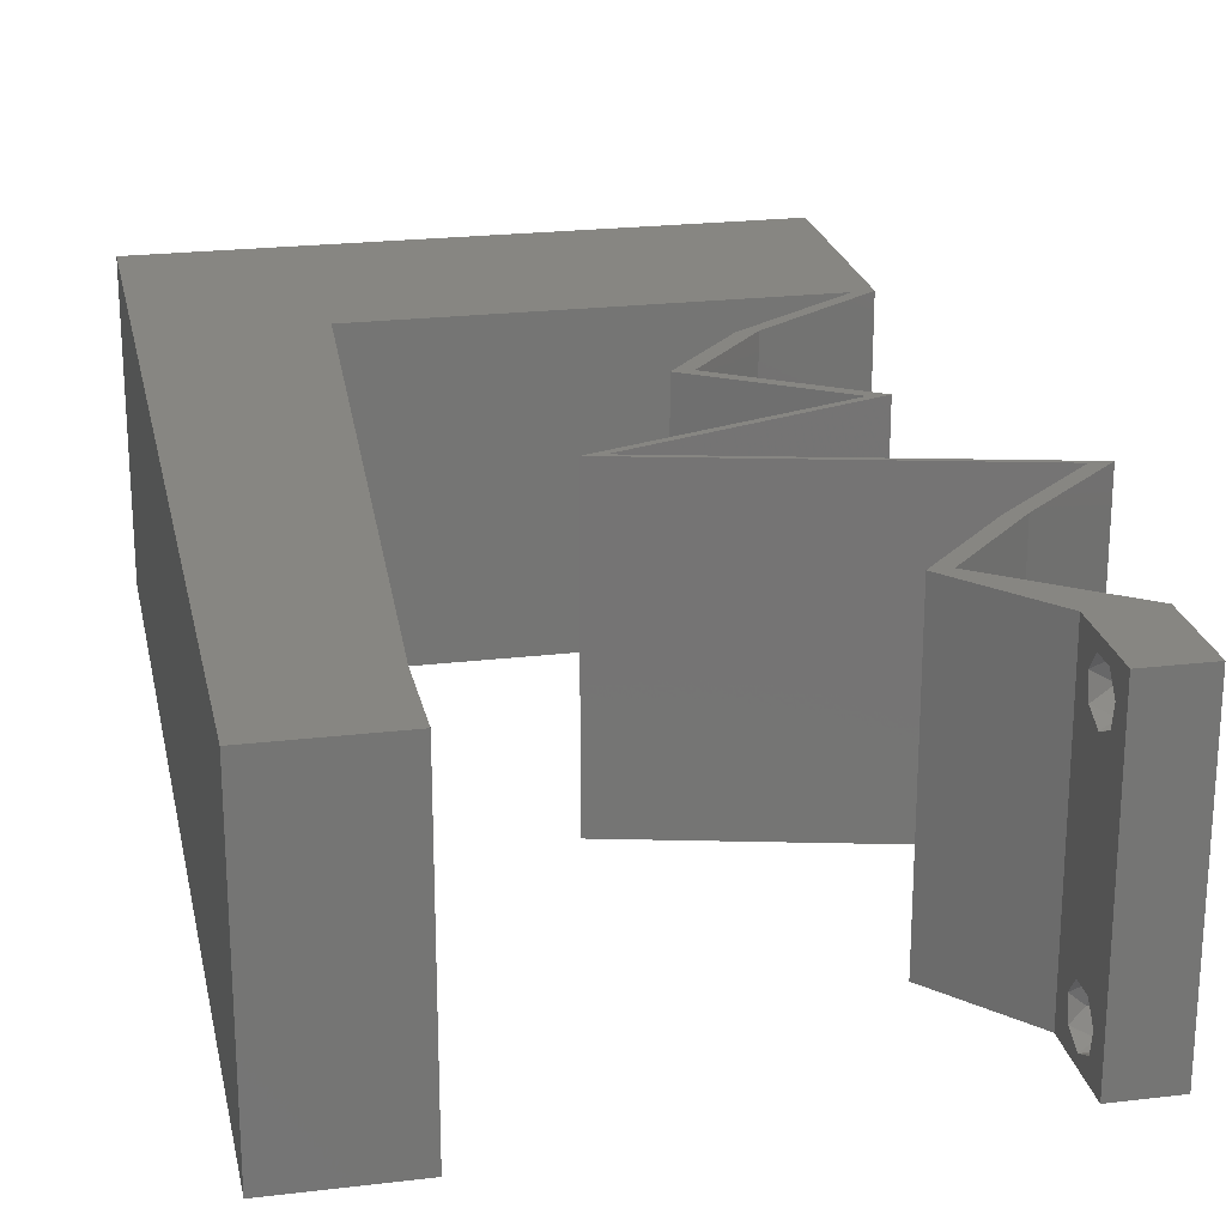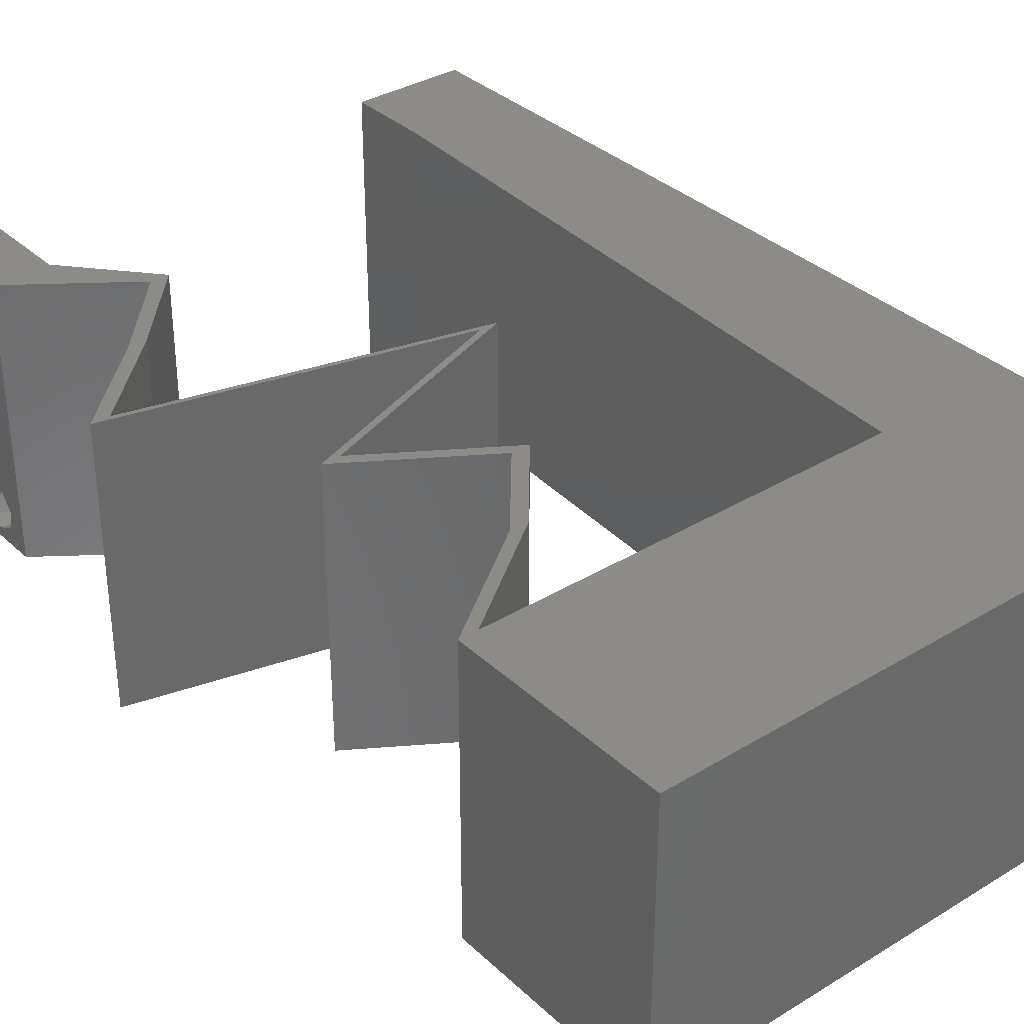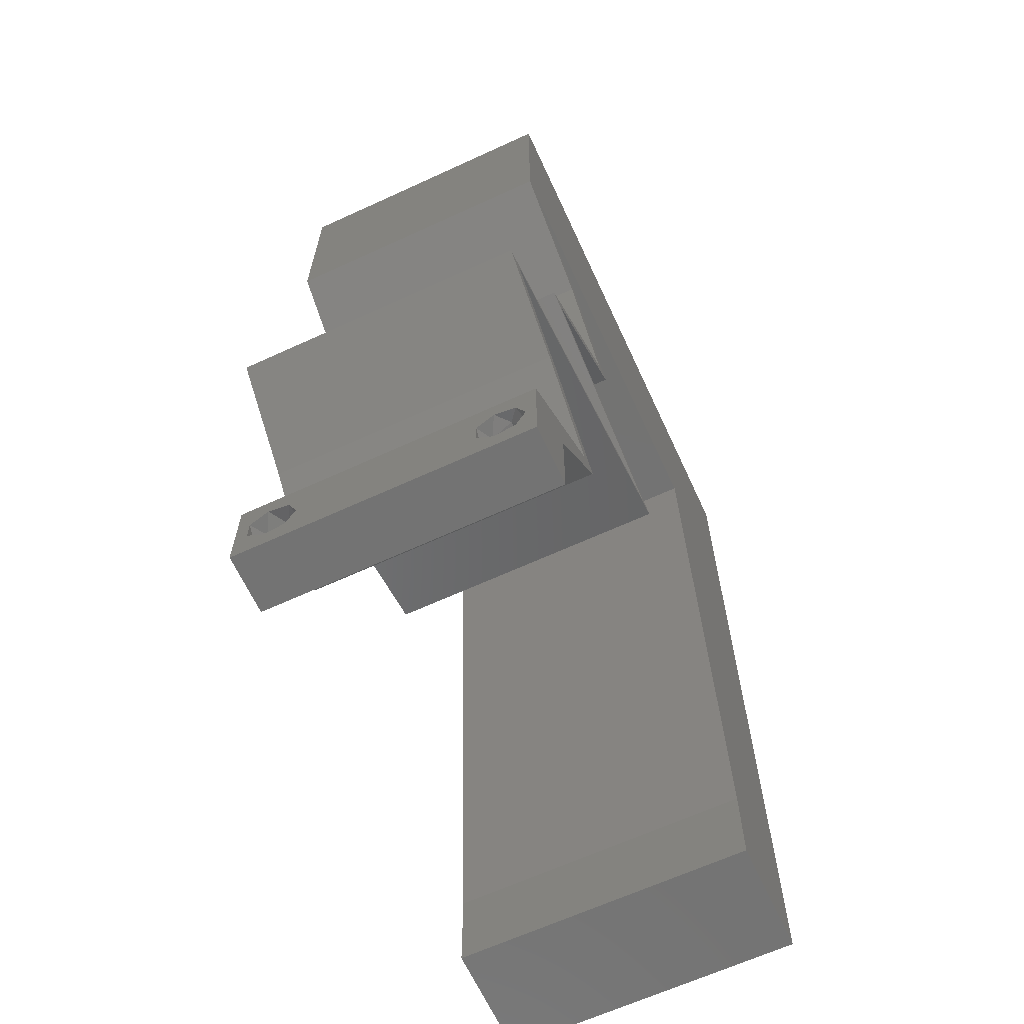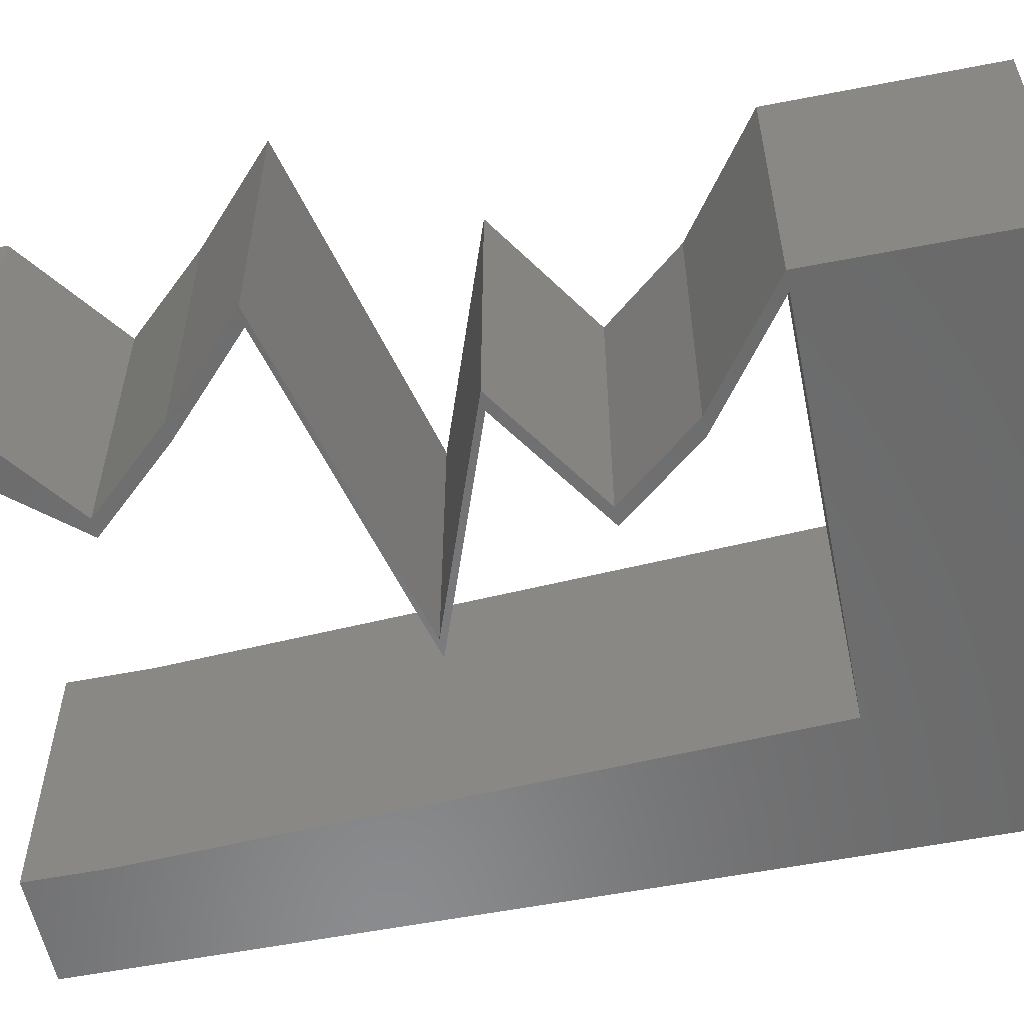
<metadata>
{"format":"stl","ext":"stl","renderer":"f3d","projection":"perspective","resolution":1024,"background":"white","views":[{"elev":22.8,"azim":-11.5,"up":"+Z"},{"elev":34.6,"azim":140.8,"up":"+Z"},{"elev":-65.1,"azim":114.8,"up":"+Y"},{"elev":-56.8,"azim":101.5,"up":"+Z"}]}
</metadata>
<code>
# stl→obj: 266 verts, 536 faces
v 0.04 0 0.01
v 0.04 -0.006 0.01
v 0.04 -0.003738 0.003932
v 0.04 -0.003 0.0159
v 0.04 -0.004657 0.002778
v 0.04 -0.006 0
v 0.04 -0.004329 0.00134
v 0.04 -0.001671 0.00134
v 0.04 0 0
v 0.04 -0.001343 0.002778
v 0.04 -0.003 0.0007
v 0.04 0 0.02
v 0.04 -0.002262 0.01913
v 0.04 -0.001343 0.01798
v 0.04 -0.004657 0.01798
v 0.04 -0.003738 0.01913
v 0.04 -0.006 0.02
v 0.04 -0.001671 0.01654
v 0.04 -0.004329 0.01654
v 0.04 -0.002262 0.003932
v 0.036 -0.006 0.01
v 0.036 0 0.01
v 0.036 -0.003738 0.003932
v 0.036 -0.003 0.0159
v 0.036 -0.004657 0.002778
v 0.036 -0.004329 0.00134
v 0.036 -0.006 0
v 0.036 -0.001343 0.002778
v 0.036 0 0
v 0.036 -0.001671 0.00134
v 0.036 -0.003 0.0007
v 0.036 0 0.02
v 0.036 -0.001343 0.01798
v 0.036 -0.002262 0.01913
v 0.036 -0.006 0.02
v 0.036 -0.003738 0.01913
v 0.036 -0.004657 0.01798
v 0.036 -0.001671 0.01654
v 0.036 -0.004329 0.01654
v 0.036 -0.002262 0.003932
v 0 -0.006 0.02
v 0.008 -0.006 0.02
v 0.004 -0.003 0.02
v 0.008 0 0.02
v 0 0 0.02
v 0 0.024 0.02
v 0 0.012 0.02
v 0.004753 0.01714 0.02
v 0.004147 0.005821 0.02
v 0.008588 0.01128 0.02
v 0.009176 0.02256 0.02
v 0.03872 0.04513 0.02
v 0.04 0.04513 0.02
v 0.04 0.05256 0.02
v 0 0.036 0.02
v 0.005392 0.02842 0.02
v 0.02616 0.05271 0.02
v 0.03399 0.04977 0.02
v 0.03431 0.05537 0.02
v 0.02926 0.04513 0.02
v 0.009764 0.03385 0.02
v 0.01035 0.04513 0.02
v 0.005936 0.0397 0.02
v 0.04 0.06 0.02
v 0.03 0.06 0.02
v 0 0.06 0.02
v 0 0.048 0.02
v 0.007059 0.05296 0.02
v 0.01 0.06 0.02
v 0.01981 0.04513 0.02
v 0.01508 0.05263 0.02
v 0.02 0.06 0.02
v 0.038 -0.003 0.02
v 0.03212 0.03949 0.02
v 0.03084 0.03949 0.02
v 0.0274 0.03385 0.02
v 0.03479 0.02821 0.02
v 0.03607 0.02821 0.02
v 0.02612 0.03385 0.02
v 0.02831 0.02539 0.02
v 0.02055 0.02256 0.02
v 0.01927 0.02256 0.02
v 0.03078 0.01974 0.02
v 0.02703 0.02539 0.02
v 0.03206 0.01974 0.02
v 0.03755 0.01128 0.02
v 0.04358 0.01692 0.02
v 0.0423 0.01692 0.02
v 0.03235 0.005641 0.02
v 0.03627 0.01128 0.02
v 0.03107 0.005641 0.02
v 0 -0.006 0.01
v 0 -0.003 0.015
v 0 0 0.01
v 0 -0.006 0
v 0 -0.003 0.005
v 0 0 0
v 0.004 -0.006 0.015
v 0.008 -0.006 0.01
v 0.004 -0.006 0.005
v 0.008 -0.006 0
v 0 0.009 0.0114
v 0 0.06 0
v 0 0.051 0.0086
v 0 0.06 0.01
v 0 0.048 0
v 0 0.0415 0.009767
v 0 0.03 0.01
v 0 0.036 0
v 0 0.024 0
v 0 0.0185 0.01023
v 0 0.012 0
v 0 0.005337 0.005128
v 0 0.05466 0.01487
v 0.004 -0.003 0
v 0.008 0 0
v 0.004753 0.01714 0
v 0.004147 0.005821 0
v 0.008588 0.01128 0
v 0.009176 0.02256 0
v 0.04 0.05256 0
v 0.04 0.04513 0
v 0.03872 0.04513 0
v 0.005392 0.02842 0
v 0.02616 0.05271 0
v 0.03431 0.05537 0
v 0.03399 0.04977 0
v 0.02926 0.04513 0
v 0.009764 0.03385 0
v 0.005936 0.0397 0
v 0.01035 0.04513 0
v 0.04 0.06 0
v 0.03 0.06 0
v 0.007059 0.05296 0
v 0.01 0.06 0
v 0.01508 0.05263 0
v 0.01981 0.04513 0
v 0.02 0.06 0
v 0.038 -0.003 0
v 0.03212 0.03949 0
v 0.0274 0.03385 0
v 0.03084 0.03949 0
v 0.03479 0.02821 0
v 0.03607 0.02821 0
v 0.02612 0.03385 0
v 0.02831 0.02539 0
v 0.02055 0.02256 0
v 0.03078 0.01974 0
v 0.01927 0.02256 0
v 0.02703 0.02539 0
v 0.03206 0.01974 0
v 0.03755 0.01128 0
v 0.0423 0.01692 0
v 0.04358 0.01692 0
v 0.03235 0.005641 0
v 0.03627 0.01128 0
v 0.03107 0.005641 0
v 0.008 0 0.01
v 0.008 -0.003 0.015
v 0.008 -0.003 0.005
v 0.015 0.06 0.01134
v 0.025 0.06 0.008977
v 0.006575 0.06 0.007337
v 0.03344 0.06 0.01273
v 0.04 0.06 0.01
v 0.03407 0.06 0.005945
v 0.005798 0.06 0.01422
v 0.04 0.05241 0.007455
v 0.04 0.04513 0.01
v 0.04 0.0548 0.01467
v 0.04 0.04967 0.01459
v 0.03606 0.04231 0.015
v 0.03212 0.03949 0.01
v 0.03606 0.04231 0.005
v 0.02976 0.03667 0.015
v 0.0274 0.03385 0.01
v 0.02976 0.03667 0.005
v 0.03173 0.03103 0.005
v 0.03173 0.03103 0.015
v 0.03607 0.02821 0.01
v 0.02889 0.0256 0.007898
v 0.02055 0.02256 0.01
v 0.02592 0.02452 0.01427
v 0.03107 0.02639 0.01434
v 0.0296 0.02035 0.01098
v 0.03666 0.01862 0.007111
v 0.02569 0.02131 0.005245
v 0.03704 0.01853 0.01364
v 0.04358 0.01692 0.01
v 0.04056 0.0141 0.015
v 0.03755 0.01128 0.01
v 0.04056 0.0141 0.005
v 0.03235 0.005641 0.01
v 0.03495 0.008462 0.015
v 0.03495 0.008462 0.005
v 0.03618 0.002821 0.015
v 0.03618 0.002821 0.005
v 0.03354 0.002821 0.015
v 0.03107 0.005641 0.01
v 0.03354 0.002821 0.005
v 0.03627 0.01128 0.01
v 0.03367 0.008462 0.015
v 0.03367 0.008462 0.005
v 0.03928 0.0141 0.015
v 0.0423 0.01692 0.01
v 0.03928 0.0141 0.005
v 0.03325 0.01914 0.01098
v 0.02618 0.02087 0.007111
v 0.03716 0.01818 0.005245
v 0.02581 0.02096 0.01364
v 0.01927 0.02256 0.01
v 0.02644 0.02517 0.007898
v 0.03479 0.02821 0.01
v 0.02941 0.02625 0.01427
v 0.02426 0.02438 0.01434
v 0.03045 0.03103 0.005
v 0.03045 0.03103 0.015
v 0.02612 0.03385 0.01
v 0.02848 0.03667 0.015
v 0.03084 0.03949 0.01
v 0.02848 0.03667 0.005
v 0.03872 0.04513 0.01
v 0.03478 0.04231 0.015
v 0.03478 0.04231 0.005
v 0.02454 0.04513 0.008131
v 0.03214 0.04513 0.006834
v 0.01693 0.04513 0.006834
v 0.01035 0.04513 0.01
v 0.03248 0.04513 0.01379
v 0.02454 0.04513 0.01514
v 0.01659 0.04513 0.01379
v 0.008442 0.008485 0.01178
v 0.00991 0.03664 0.008218
v 0.009445 0.02773 0.009669
v 0.008903 0.01732 0.01024
v 0.0385 -0.002262 0.01607
v 0.0375 -0.003738 0.01607
v 0.03712 -0.002262 0.01607
v 0.03888 -0.003738 0.01607
v 0.03727 -0.003 0.0193
v 0.03873 -0.001671 0.01866
v 0.03875 -0.003 0.0193
v 0.03727 -0.001343 0.01722
v 0.03875 -0.001343 0.01722
v 0.03725 -0.001671 0.01866
v 0.03798 -0.004322 0.01867
v 0.03873 -0.004657 0.01722
v 0.03725 -0.004657 0.01722
v 0.03685 -0.004329 0.01866
v 0.03914 -0.004332 0.01866
v 0.0385 -0.002262 0.0008684
v 0.03873 -0.003738 0.0008684
v 0.03726 -0.003758 0.0008785
v 0.03712 -0.002262 0.0008684
v 0.03873 -0.003 0.0041
v 0.03727 -0.001671 0.00346
v 0.03875 -0.001671 0.00346
v 0.03725 -0.003 0.0041
v 0.03727 -0.004657 0.002022
v 0.03875 -0.004657 0.002022
v 0.03802 -0.004336 0.003451
v 0.03687 -0.004326 0.003464
v 0.03916 -0.004329 0.00346
v 0.03798 -0.00134 0.002033
v 0.03687 -0.001344 0.002017
v 0.03914 -0.001343 0.00202
f 1 2 3
f 1 4 2
f 5 6 7
f 8 9 10
f 11 9 8
f 7 6 11
f 12 13 14
f 15 16 17
f 16 12 17
f 13 12 16
f 6 9 11
f 10 9 1
f 1 12 18
f 18 12 14
f 2 19 17
f 19 15 17
f 2 6 5
f 18 4 1
f 4 19 2
f 20 1 3
f 10 1 20
f 3 2 5
f 21 22 23
f 24 22 21
f 25 26 27
f 28 29 30
f 30 29 31
f 27 26 31
f 32 33 34
f 35 36 37
f 35 32 36
f 36 32 34
f 32 38 33
f 29 27 31
f 28 22 29
f 35 39 21
f 37 39 35
f 22 38 32
f 27 21 25
f 21 39 24
f 24 38 22
f 25 21 23
f 23 22 40
f 40 22 28
f 41 42 43
f 44 45 43
f 46 47 48
f 45 44 49
f 50 51 48
f 52 53 54
f 55 46 56
f 57 58 59
f 60 52 58
f 51 61 56
f 61 62 63
f 64 65 59
f 66 67 68
f 67 55 63
f 65 57 59
f 52 54 58
f 62 67 63
f 69 66 68
f 62 70 71
f 50 47 49
f 65 72 57
f 70 60 57
f 72 69 71
f 60 58 57
f 71 70 57
f 35 17 73
f 67 62 68
f 72 71 57
f 51 46 48
f 61 55 56
f 42 44 43
f 45 41 43
f 12 32 73
f 47 50 48
f 55 61 63
f 46 51 56
f 62 71 68
f 54 64 59
f 71 69 68
f 58 54 59
f 47 45 49
f 53 52 74
f 74 75 76
f 74 52 75
f 77 78 76
f 76 79 77
f 75 79 76
f 77 80 78
f 81 82 83
f 81 84 82
f 84 81 80
f 83 85 81
f 86 87 88
f 88 87 85
f 89 86 90
f 90 86 88
f 12 89 32
f 32 89 91
f 91 89 90
f 17 12 73
f 32 35 73
f 85 83 88
f 80 77 84
f 44 50 49
f 92 93 94
f 45 93 41
f 95 96 97
f 94 96 92
f 41 93 92
f 94 93 45
f 92 96 95
f 97 96 94
f 42 98 99
f 92 98 41
f 95 100 92
f 99 100 101
f 41 98 42
f 99 98 92
f 101 100 95
f 92 100 99
f 45 102 94
f 103 104 105
f 106 104 103
f 47 102 45
f 107 108 55
f 109 108 107
f 109 107 106
f 55 108 46
f 110 108 109
f 111 108 110
f 46 111 47
f 67 107 55
f 112 111 110
f 46 108 111
f 97 113 112
f 66 114 67
f 67 104 107
f 112 102 111
f 112 113 102
f 67 114 104
f 111 102 47
f 107 104 106
f 105 114 66
f 94 113 97
f 102 113 94
f 104 114 105
f 95 115 101
f 116 115 97
f 110 117 112
f 97 118 116
f 119 117 120
f 121 122 123
f 109 124 110
f 125 126 127
f 128 127 123
f 120 124 129
f 129 130 131
f 132 126 133
f 103 134 106
f 106 130 109
f 133 126 125
f 123 127 121
f 131 130 106
f 135 134 103
f 131 136 137
f 119 118 112
f 133 125 138
f 137 125 128
f 138 136 135
f 128 125 127
f 136 125 137
f 27 139 6
f 106 134 131
f 138 125 136
f 120 117 110
f 129 124 109
f 97 115 95
f 101 115 116
f 9 139 29
f 112 117 119
f 109 130 129
f 110 124 120
f 131 134 136
f 121 126 132
f 136 134 135
f 127 126 121
f 112 118 97
f 122 140 123
f 140 141 142
f 140 142 123
f 143 141 144
f 141 143 145
f 142 141 145
f 143 144 146
f 147 148 149
f 147 149 150
f 150 146 147
f 148 147 151
f 152 153 154
f 153 151 154
f 155 156 152
f 156 153 152
f 9 29 155
f 29 157 155
f 157 156 155
f 6 139 9
f 29 139 27
f 151 153 148
f 146 150 143
f 116 118 119
f 158 159 99
f 42 159 44
f 116 160 101
f 99 160 158
f 44 159 158
f 99 159 42
f 101 160 99
f 158 160 116
f 135 161 138
f 65 162 72
f 161 162 138
f 72 162 161
f 135 163 161
f 65 164 162
f 138 162 133
f 72 161 69
f 103 163 135
f 105 163 103
f 64 164 65
f 165 164 64
f 162 166 133
f 161 167 69
f 164 166 162
f 163 167 161
f 133 166 132
f 132 166 165
f 66 167 105
f 69 167 66
f 105 167 163
f 165 166 164
f 132 168 121
f 121 168 122
f 165 168 132
f 122 168 169
f 64 170 165
f 169 171 53
f 54 170 64
f 53 171 54
f 170 171 168
f 54 171 170
f 168 171 169
f 170 168 165
f 53 172 169
f 173 172 74
f 169 174 122
f 140 174 173
f 74 172 53
f 173 174 169
f 122 174 140
f 169 172 173
f 76 175 74
f 173 175 176
f 140 177 141
f 176 177 173
f 74 175 173
f 176 175 76
f 173 177 140
f 141 177 176
f 141 178 144
f 78 179 76
f 76 179 176
f 180 179 78
f 179 178 176
f 180 178 179
f 144 178 180
f 176 178 141
f 146 181 147
f 147 181 182
f 144 181 146
f 180 181 144
f 182 183 81
f 78 184 180
f 81 183 80
f 181 183 182
f 80 184 78
f 184 181 180
f 184 183 181
f 80 183 184
f 81 185 182
f 85 185 81
f 151 186 154
f 147 187 151
f 87 188 85
f 154 186 189
f 151 187 185
f 185 186 151
f 182 187 147
f 189 188 87
f 188 185 85
f 185 187 182
f 188 186 185
f 189 186 188
f 87 190 189
f 191 190 86
f 189 192 154
f 152 192 191
f 189 190 191
f 86 190 87
f 154 192 152
f 191 192 189
f 193 194 89
f 86 194 191
f 191 195 152
f 155 195 193
f 191 194 193
f 89 194 86
f 152 195 155
f 193 195 191
f 89 196 193
f 1 196 12
f 9 197 1
f 193 197 155
f 12 196 89
f 155 197 9
f 193 196 1
f 1 197 193
f 2 17 35
f 21 2 35
f 27 6 2
f 27 2 21
f 32 198 22
f 199 198 91
f 22 200 29
f 157 200 199
f 91 198 32
f 22 198 199
f 199 200 22
f 29 200 157
f 201 202 90
f 91 202 199
f 156 203 201
f 199 203 157
f 90 202 91
f 199 202 201
f 157 203 156
f 201 203 199
f 90 204 201
f 205 204 88
f 201 206 156
f 153 206 205
f 88 204 90
f 201 204 205
f 156 206 153
f 205 206 201
f 88 207 205
f 83 207 88
f 148 208 149
f 153 209 148
f 82 210 83
f 149 208 211
f 148 209 207
f 207 208 148
f 205 209 153
f 211 210 82
f 210 207 83
f 207 209 205
f 210 208 207
f 211 208 210
f 150 212 143
f 143 212 213
f 149 212 150
f 211 212 149
f 213 214 77
f 82 215 211
f 77 214 84
f 212 214 213
f 84 215 82
f 215 212 211
f 215 214 212
f 84 214 215
f 143 216 145
f 79 217 77
f 77 217 213
f 218 217 79
f 218 216 217
f 217 216 213
f 213 216 143
f 145 216 218
f 75 219 79
f 218 219 220
f 145 221 142
f 220 221 218
f 79 219 218
f 220 219 75
f 218 221 145
f 142 221 220
f 222 223 52
f 75 223 220
f 220 224 142
f 123 224 222
f 220 223 222
f 142 224 123
f 52 223 75
f 222 224 220
f 128 225 137
f 222 226 123
f 131 227 228
f 123 226 128
f 137 227 131
f 229 230 225
f 225 230 231
f 226 229 225
f 225 231 227
f 52 229 222
f 228 231 62
f 62 231 70
f 60 229 52
f 225 227 137
f 128 226 225
f 70 230 60
f 60 230 229
f 231 230 70
f 222 229 226
f 227 231 228
f 119 232 116
f 61 233 62
f 129 234 120
f 50 235 51
f 228 233 131
f 158 232 44
f 131 233 129
f 44 232 50
f 234 235 120
f 51 235 234
f 120 235 119
f 51 234 61
f 235 232 119
f 234 233 61
f 129 233 234
f 50 232 235
f 62 233 228
f 116 232 158
f 24 4 236
f 4 24 237
f 24 236 238
f 4 237 239
f 240 241 242
f 241 243 244
f 243 241 245
f 241 240 245
f 246 247 248
f 246 248 249
f 247 237 248
f 243 236 244
f 247 246 250
f 236 243 238
f 237 247 239
f 240 242 246
f 14 13 241
f 15 19 247
f 33 38 243
f 36 34 240
f 14 241 244
f 241 13 242
f 33 243 245
f 240 34 245
f 39 37 248
f 18 14 244
f 13 16 242
f 34 33 245
f 237 39 248
f 236 18 244
f 240 246 249
f 246 242 250
f 36 240 249
f 15 247 250
f 242 16 250
f 243 38 238
f 247 19 239
f 248 37 249
f 24 39 237
f 4 18 236
f 19 4 239
f 38 24 238
f 16 15 250
f 37 36 249
f 31 11 251
f 11 31 252
f 252 31 253
f 31 251 254
f 255 256 257
f 256 255 258
f 252 259 260
f 255 261 258
f 259 252 253
f 258 261 262
f 261 255 263
f 254 264 265
f 251 264 254
f 260 259 261
f 20 3 255
f 40 28 256
f 26 25 259
f 20 255 257
f 40 256 258
f 10 20 257
f 5 7 260
f 23 40 258
f 7 11 252
f 7 252 260
f 257 256 264
f 251 8 266
f 264 251 266
f 260 261 263
f 261 259 262
f 26 259 253
f 259 25 262
f 255 3 263
f 5 260 263
f 23 258 262
f 256 28 265
f 10 257 266
f 11 8 251
f 264 256 265
f 30 31 254
f 257 264 266
f 30 254 265
f 25 23 262
f 3 5 263
f 28 30 265
f 8 10 266
f 31 26 253

</code>
